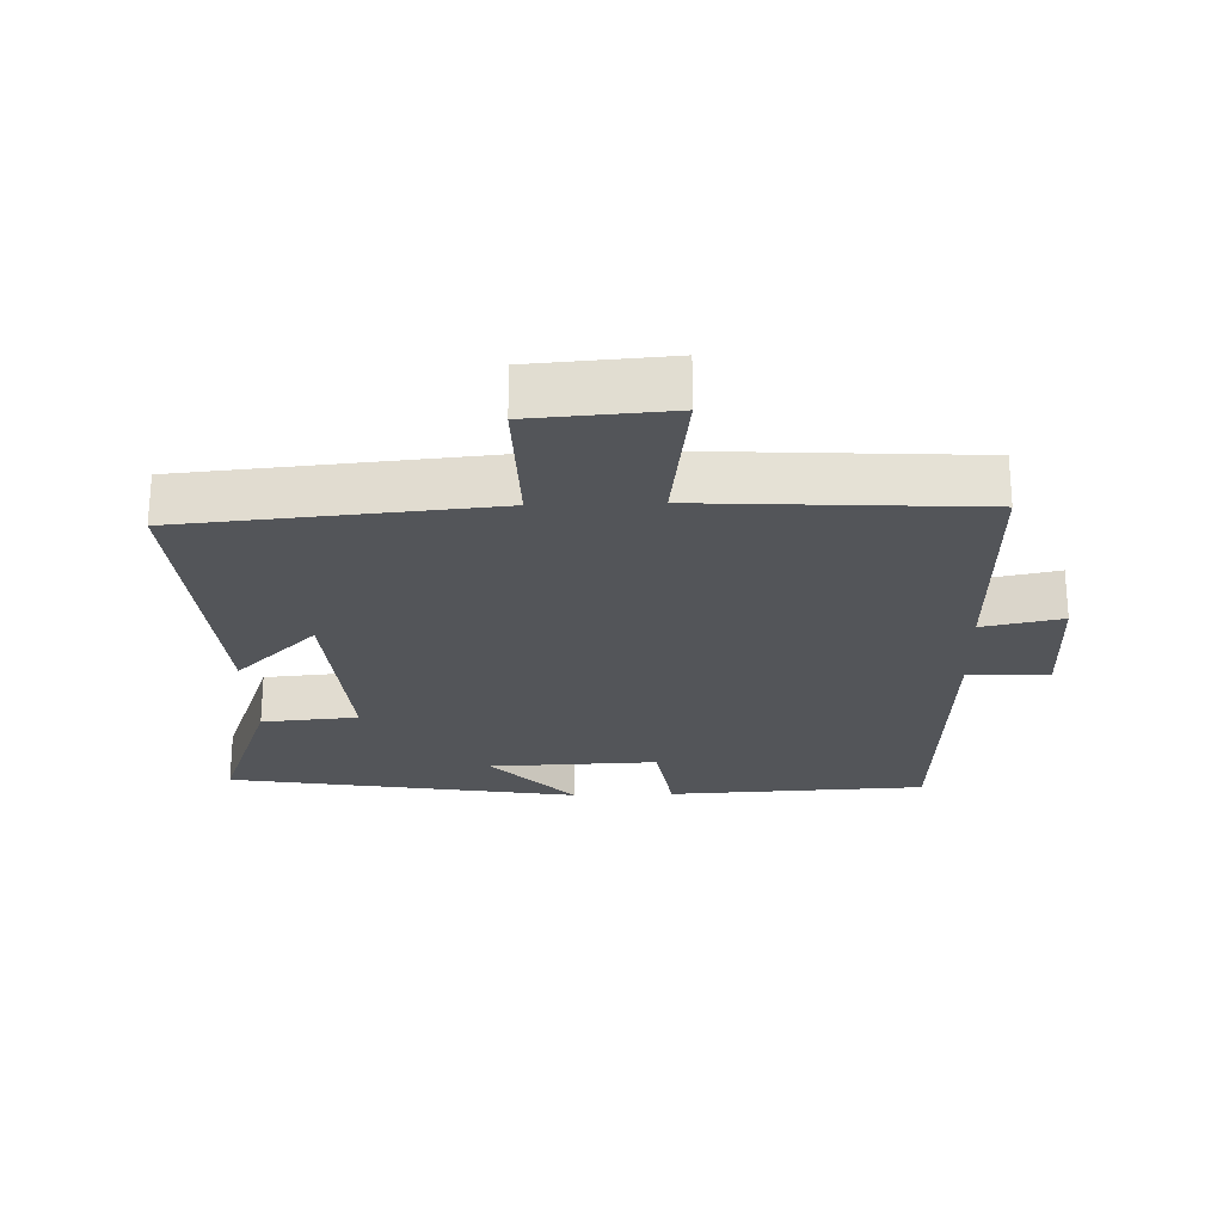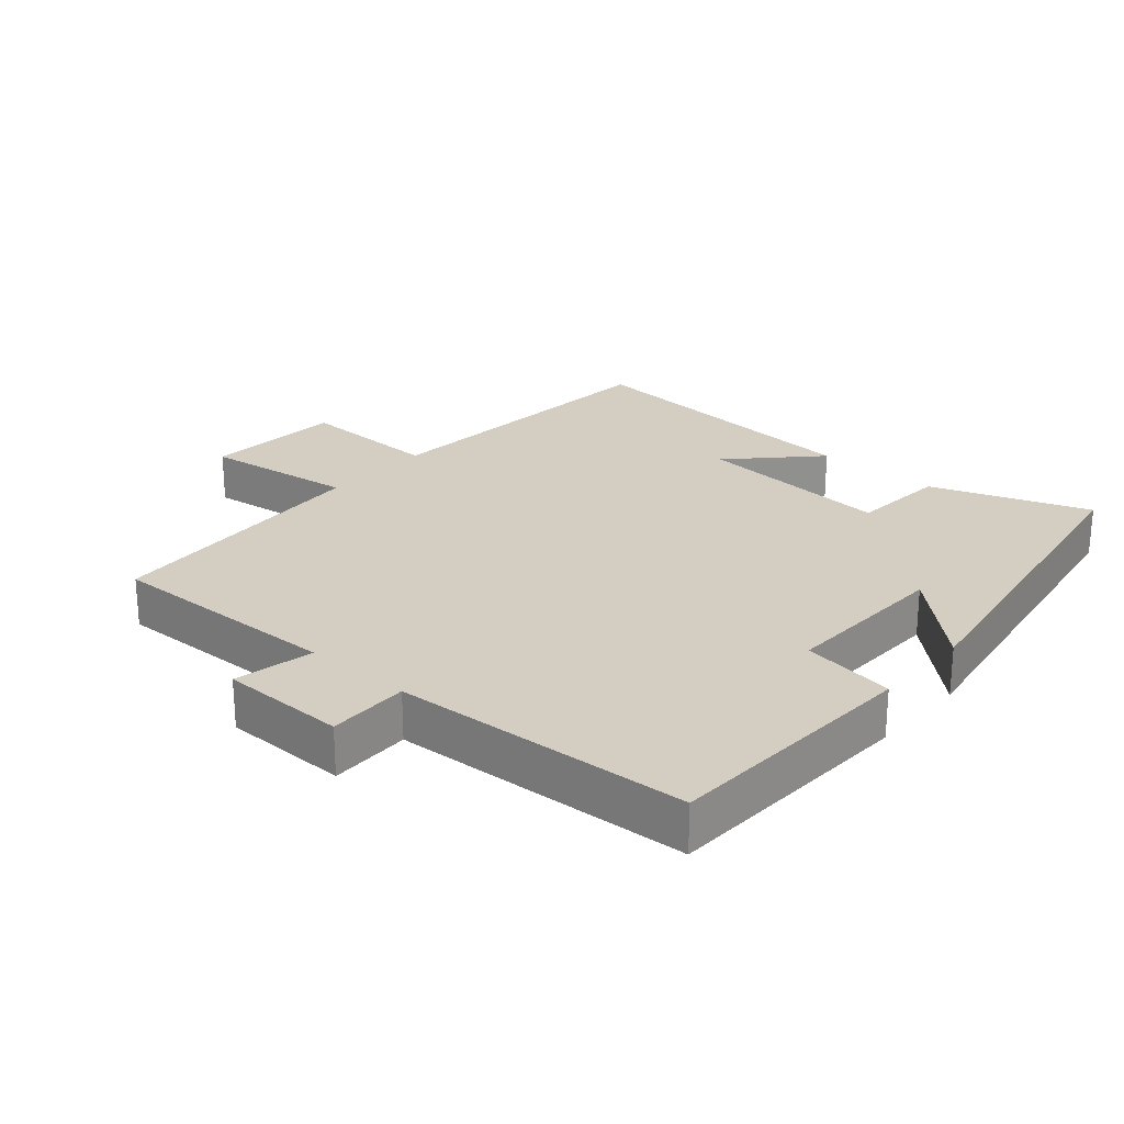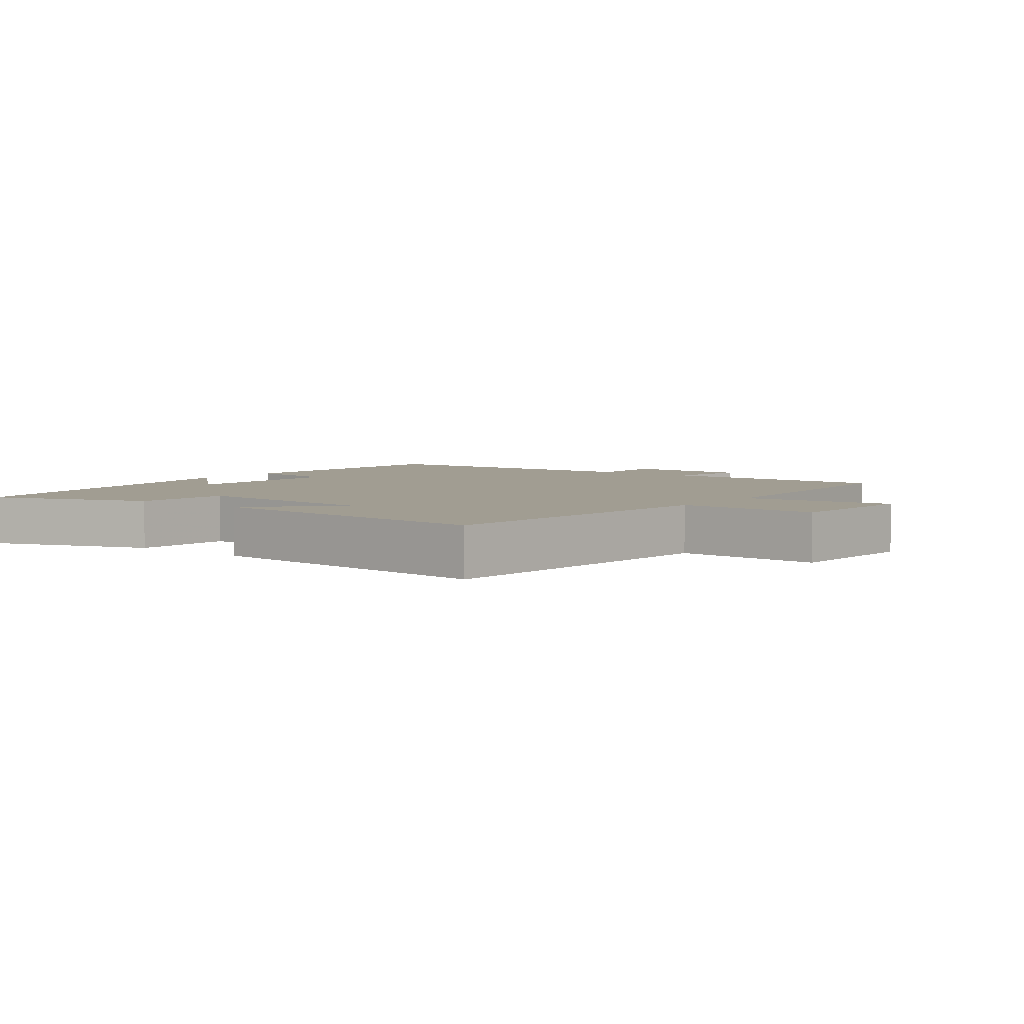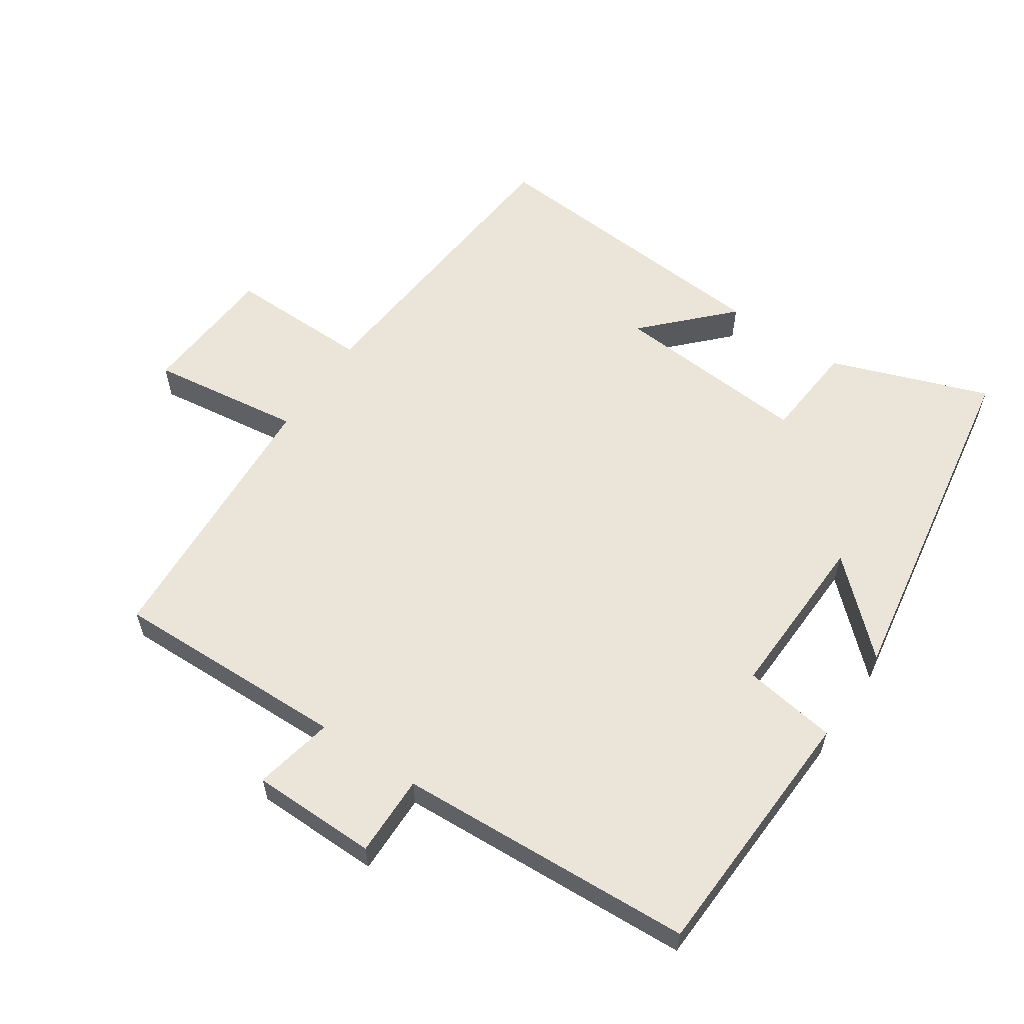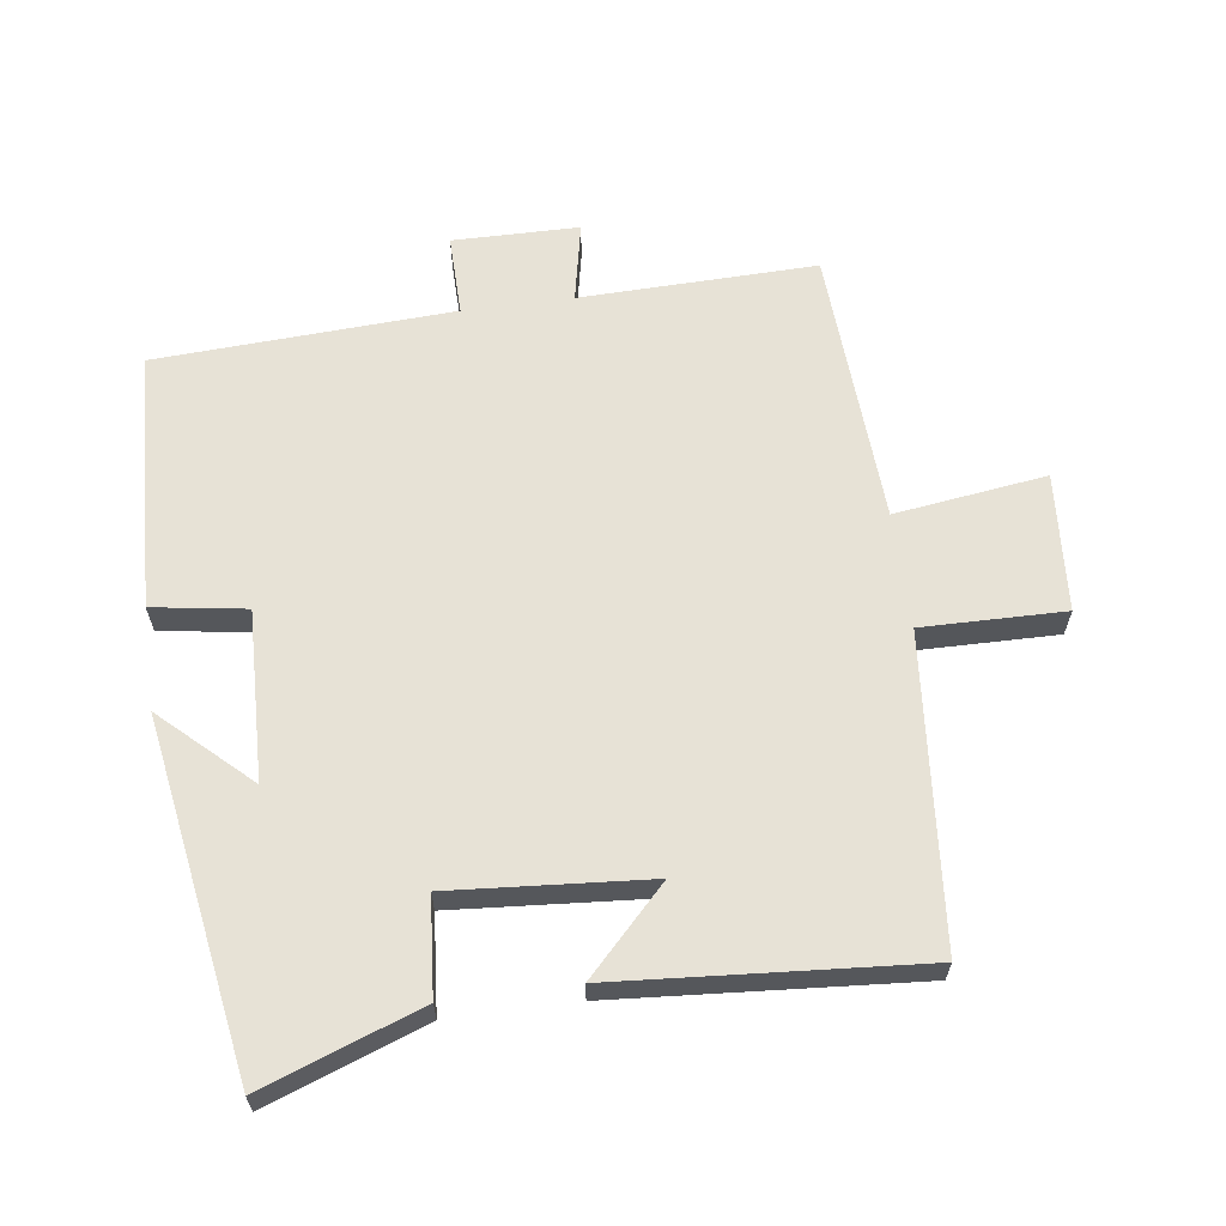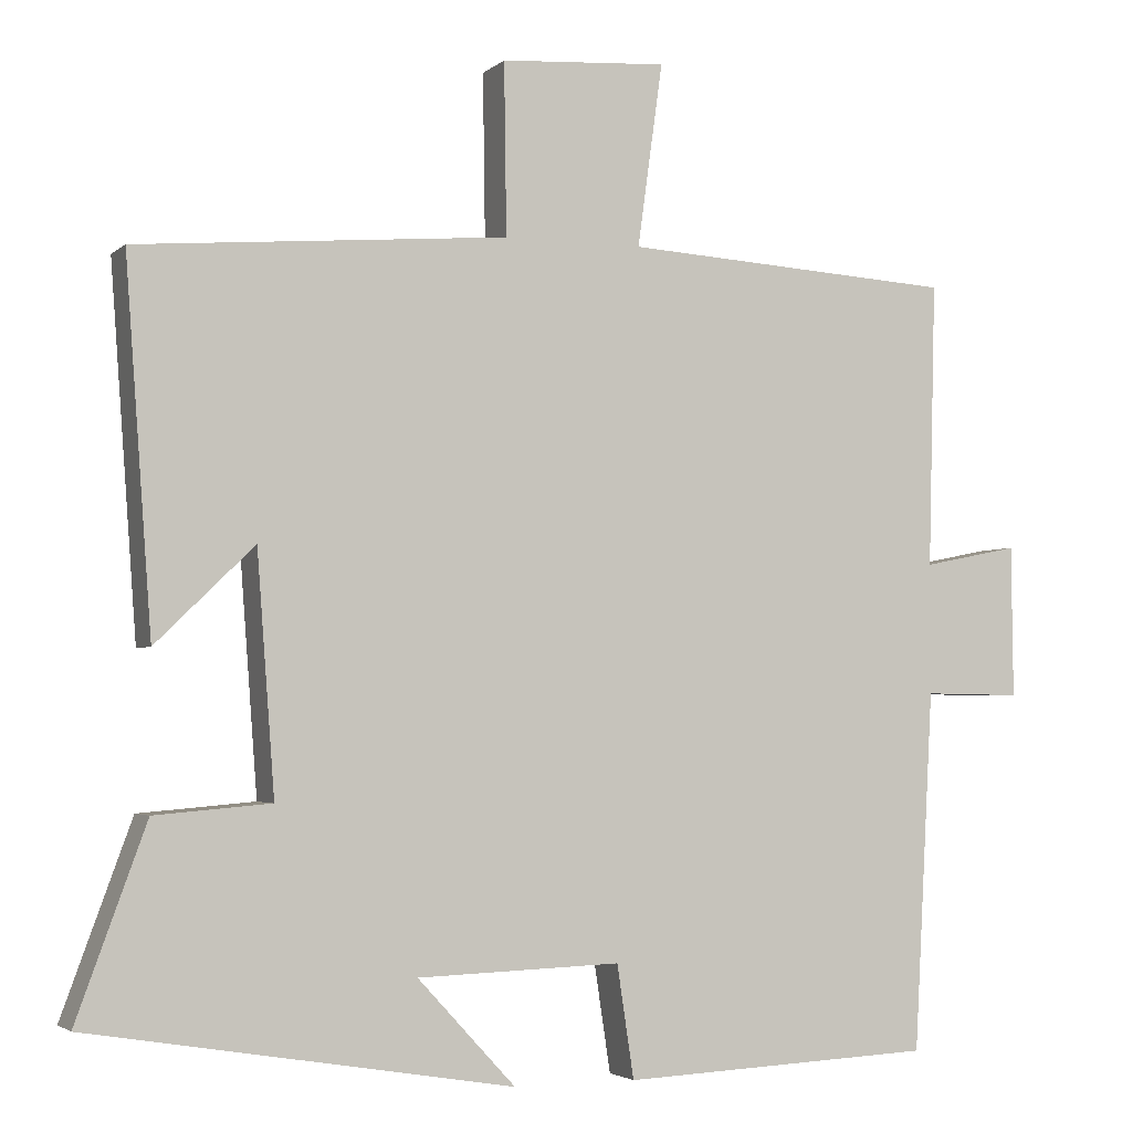
<metadata>
{"format":"obj","ext":"obj","renderer":"f3d","projection":"perspective","resolution":1024,"background":"white","views":[{"elev":-24.4,"azim":2.0,"up":"+Y"},{"elev":24.9,"azim":131.1,"up":"+Y"},{"elev":4.6,"azim":-52.3,"up":"+Y"},{"elev":59.0,"azim":124.1,"up":"+Y"},{"elev":63.2,"azim":-97.6,"up":"+Y"},{"elev":-3.1,"azim":-22.8,"up":"+Z"}]}
</metadata>
<code>
v -0.586 0.07 -0.413
v -0.5 0.07 -0.178
v -0.356 0.07 -0.166
v -0.378 0.07 0.128
v -0.5 0.07 0.01
v -0.533 0.07 0.461
v -0.074 0.07 0.5
v -0.077 0.07 0.712
v 0.129 0.07 0.726
v 0.098 0.07 0.5
v 0.509 0.07 0.475
v 0.5 0.07 0.123
v 0.619 0.07 0.147
v 0.621 0.07 -0.041
v 0.5 0.07 -0.039
v 0.476 0.07 -0.483
v 0.09 0.07 -0.5
v 0.069 0.07 -0.361
v -0.183 0.07 -0.369
v -0.062 0.07 -0.5
v -0.586 0 -0.413
v -0.5 0 -0.178
v -0.356 0 -0.166
v -0.378 0 0.128
v -0.5 0 0.01
v -0.533 0 0.461
v -0.074 0 0.5
v -0.077 0 0.712
v 0.129 0 0.726
v 0.098 0 0.5
v 0.509 0 0.475
v 0.5 0 0.123
v 0.619 0 0.147
v 0.621 0 -0.041
v 0.5 0 -0.039
v 0.476 0 -0.483
v 0.09 0 -0.5
v 0.069 0 -0.361
v -0.183 0 -0.369
v -0.062 0 -0.5
f 19 20 1 2
f 18 19 2 3
f 15 16 17 18
f 15 18 3 4
f 12 13 14 15
f 12 15 4
f 10 11 12 4
f 7 8 9 10
f 7 10 4
f 4 5 6 7
f 22 21 40 39
f 23 22 39 38
f 38 37 36 35
f 24 23 38 35
f 35 34 33 32
f 24 35 32
f 24 32 31 30
f 30 29 28 27
f 24 30 27
f 27 26 25 24
f 1 21 22 2
f 2 22 23 3
f 3 23 24 4
f 4 24 25 5
f 5 25 26 6
f 6 26 27 7
f 7 27 28 8
f 8 28 29 9
f 9 29 30 10
f 10 30 31 11
f 11 31 32 12
f 12 32 33 13
f 13 33 34 14
f 14 34 35 15
f 15 35 36 16
f 16 36 37 17
f 17 37 38 18
f 18 38 39 19
f 19 39 40 20
f 20 40 21 1

</code>
